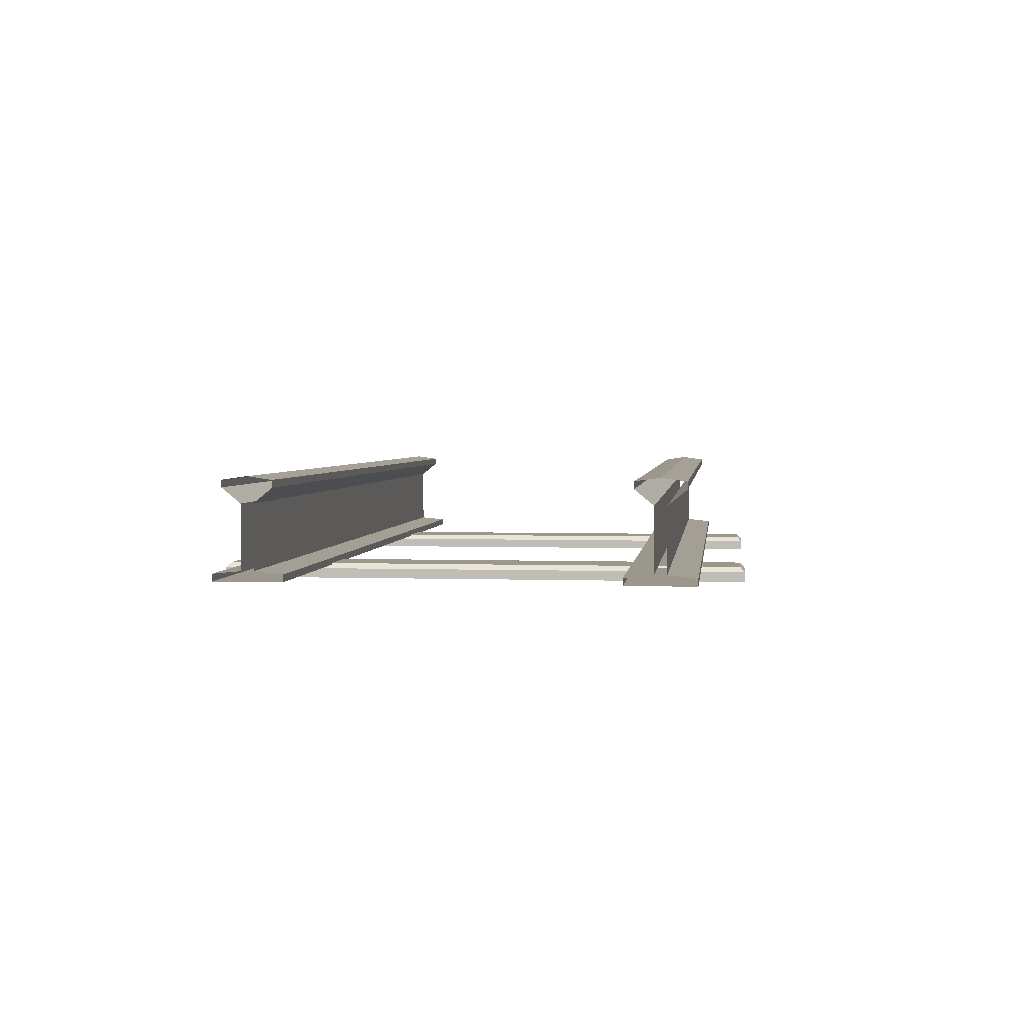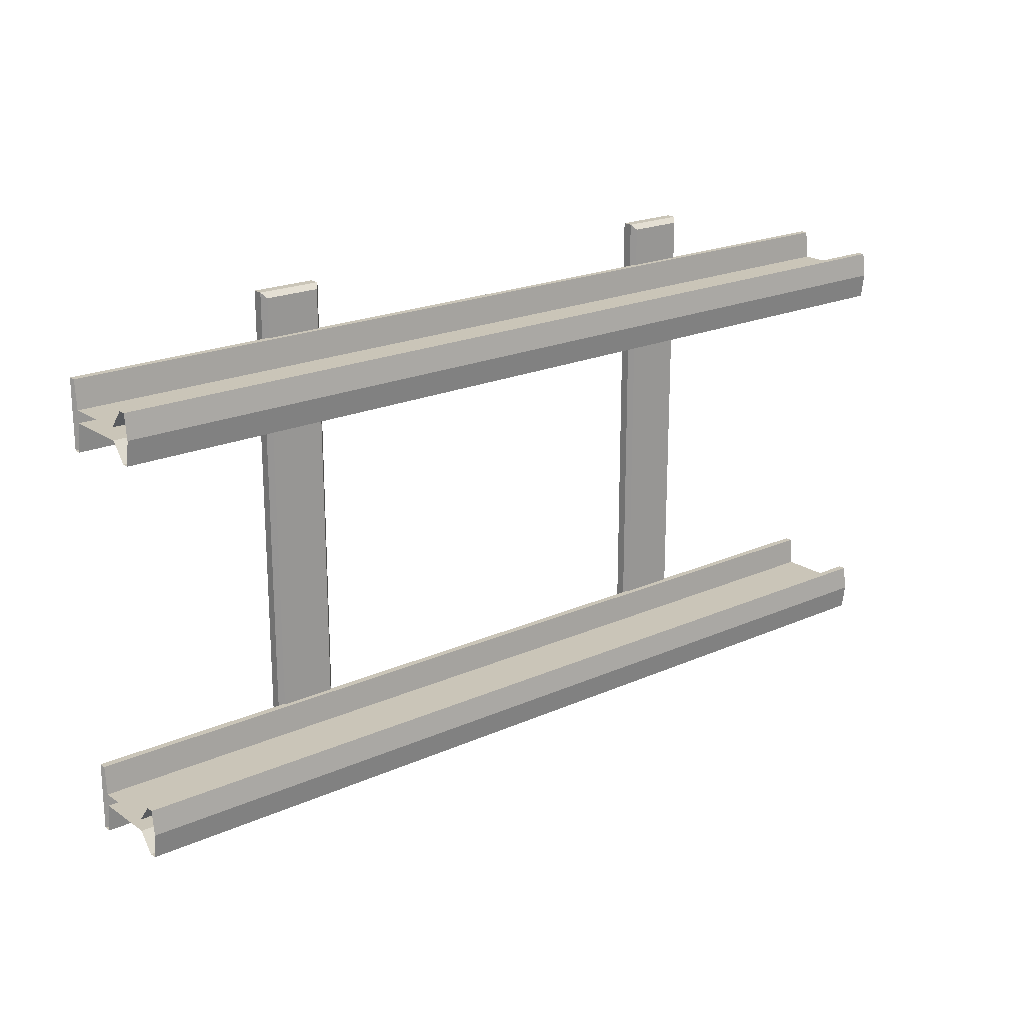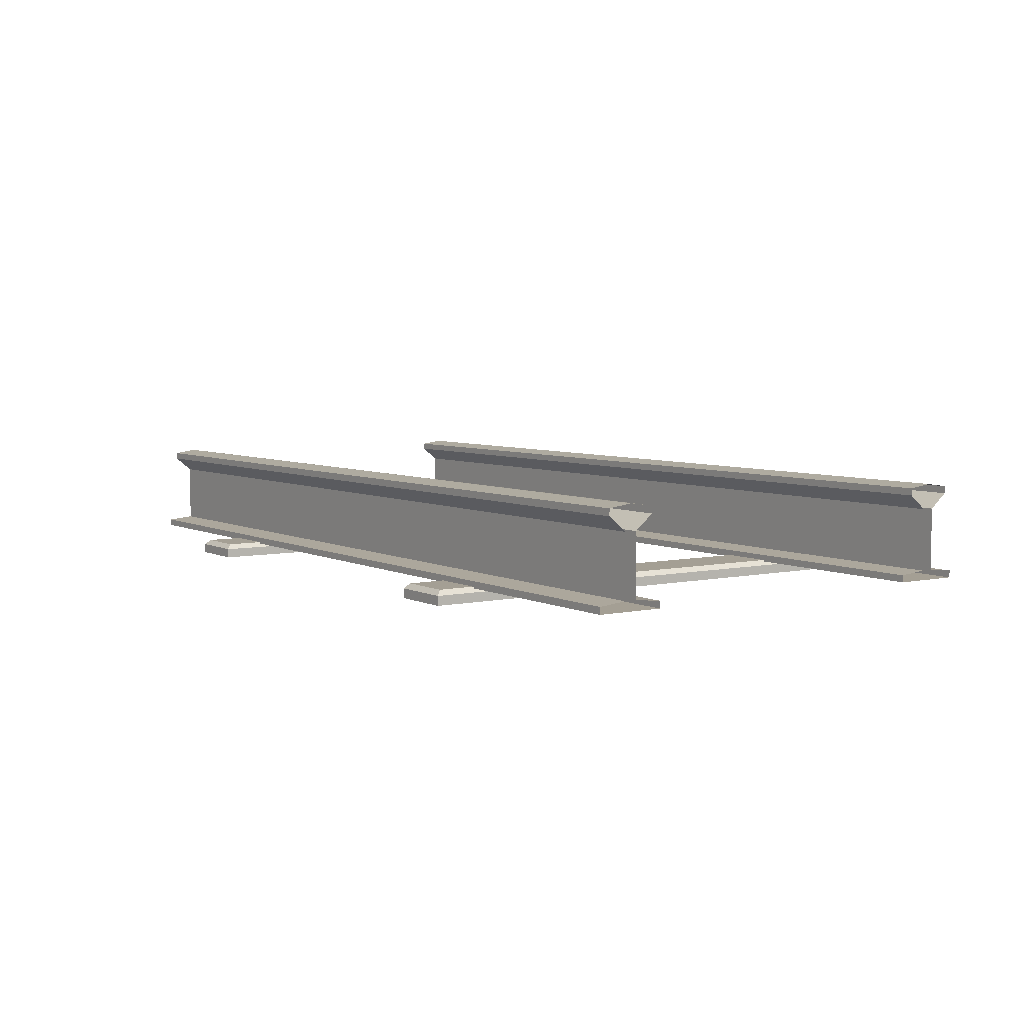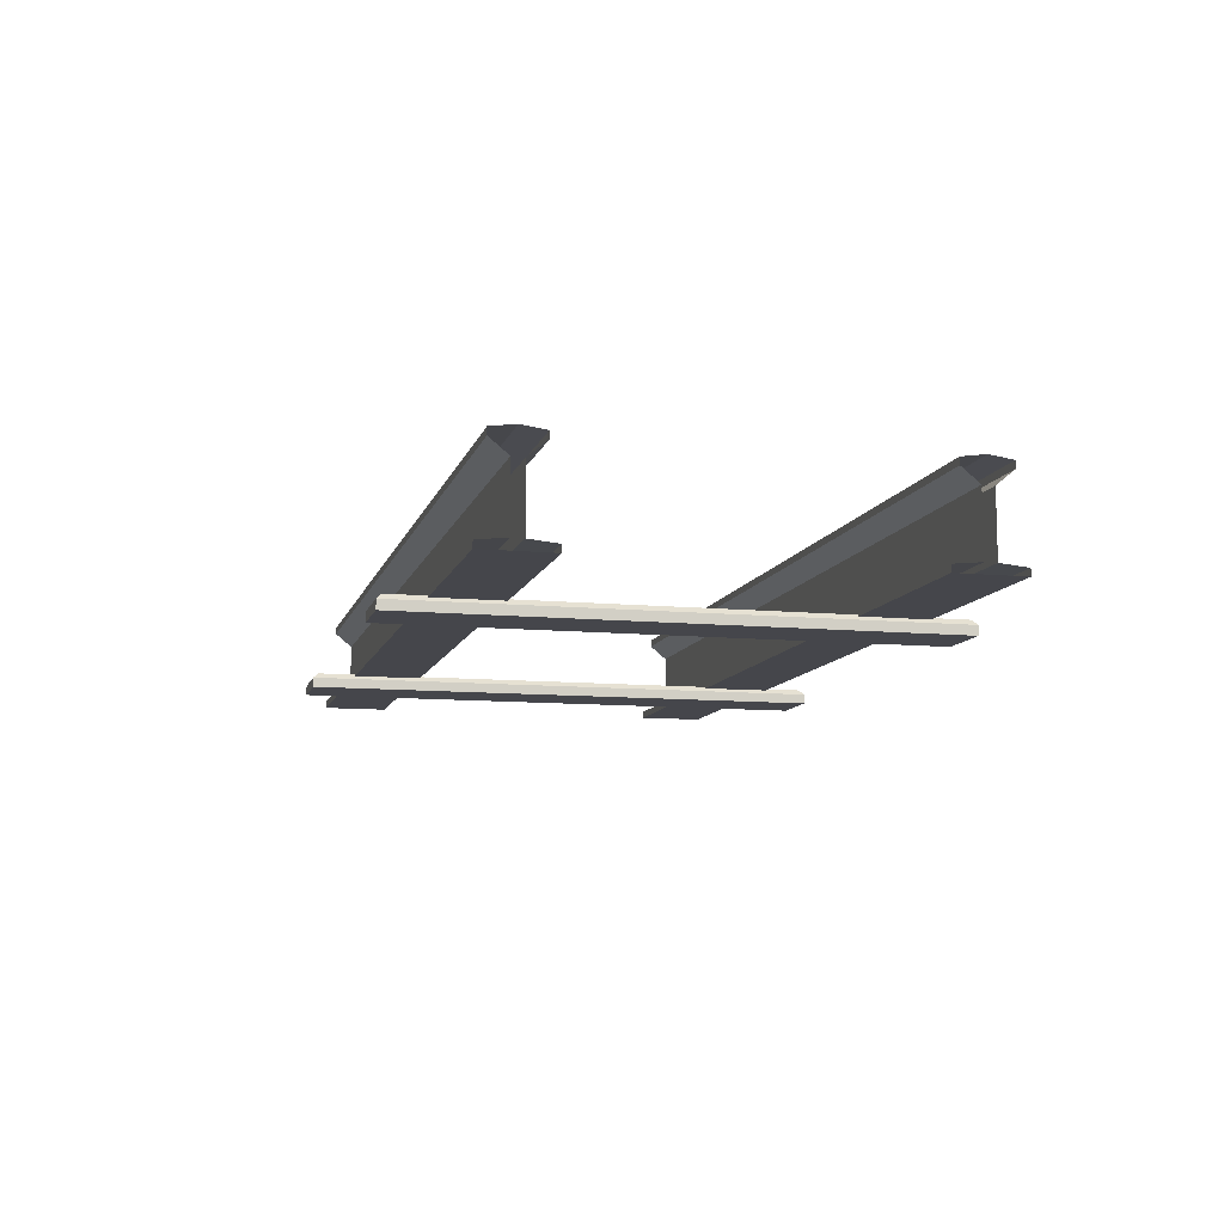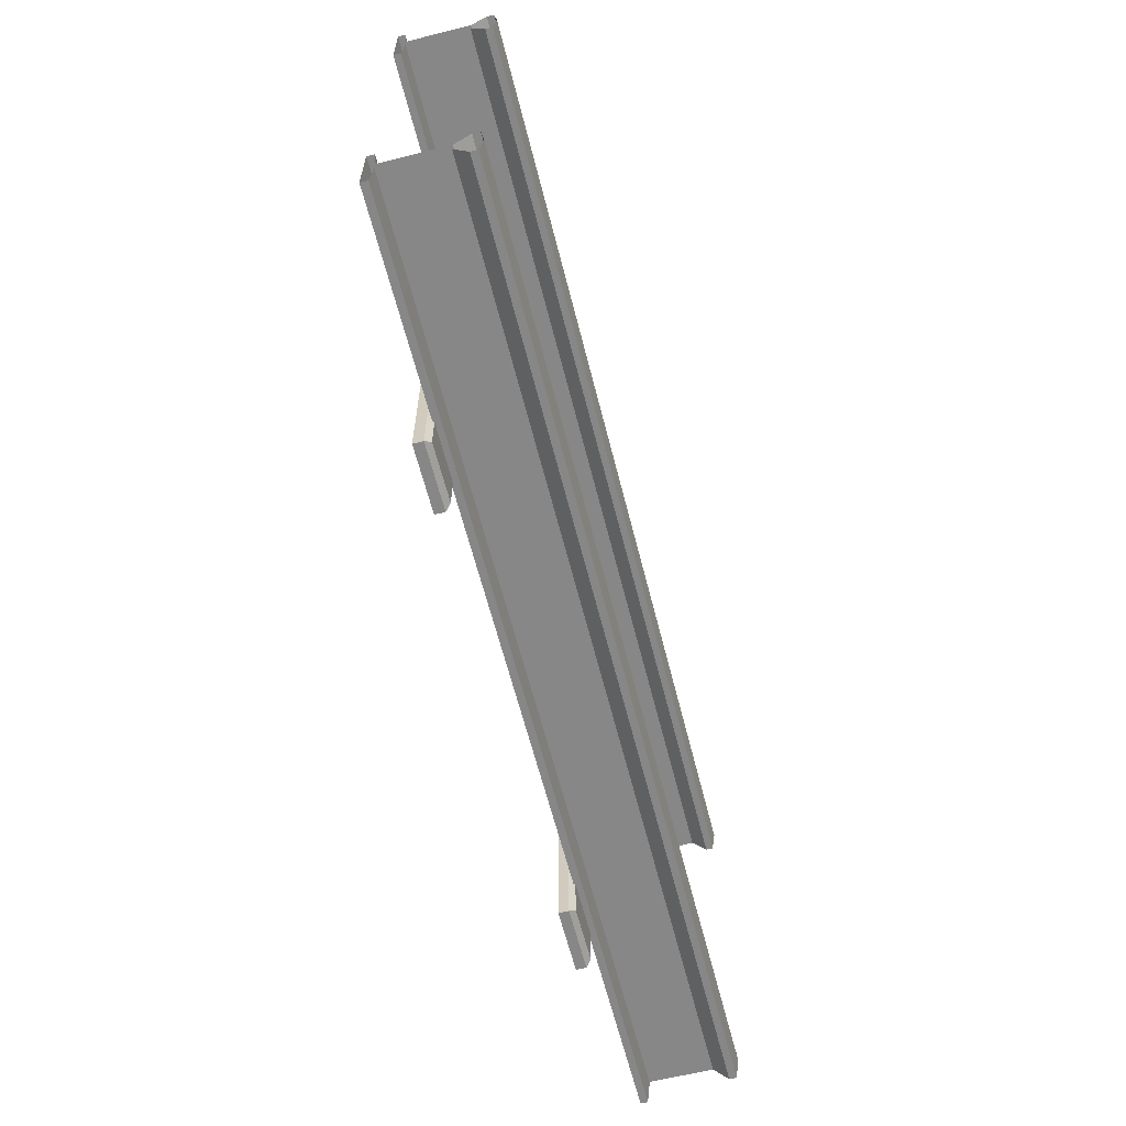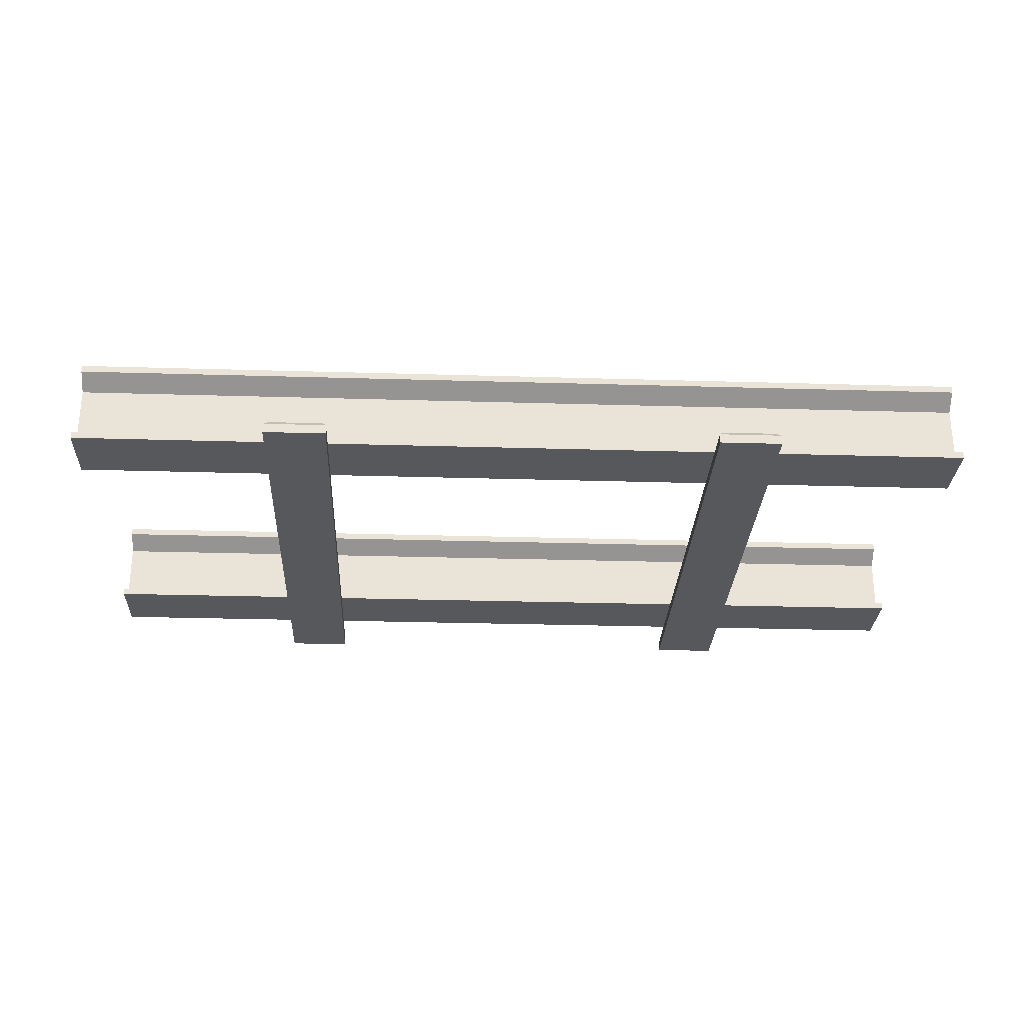
<metadata>
{"format":"obj","ext":"obj","renderer":"f3d","projection":"perspective","resolution":1024,"background":"white","views":[{"elev":2.9,"azim":96.8,"up":"+Y"},{"elev":20.3,"azim":140.6,"up":"+Z"},{"elev":5.5,"azim":55.8,"up":"+Y"},{"elev":-10.0,"azim":75.9,"up":"+Y"},{"elev":-62.6,"azim":104.2,"up":"+Z"},{"elev":-27.8,"azim":177.4,"up":"+Y"}]}
</metadata>
<code>
o Rail_Stright
v -1 0.1786 0.3933
v -1 0.02409 0.3336
v -1 0.2253 0.3547
v -1 0.02409 0.4059
v -1 0.2325 0.4059
v -1 0.03928 0.3336
v -1 0.2101 0.3547
v -1 0.04517 0.3933
v -1 0.1786 0.4185
v -1 0.02409 0.4782
v -1 0.2253 0.4571
v -1 0.03928 0.4782
v -1 0.2101 0.4571
v -1 0.04517 0.4185
v 1 0.1786 0.3933
v 1 0.02409 0.3336
v 1 0.2253 0.3547
v 1 0.02409 0.4059
v 1 0.2325 0.4059
v 1 0.03928 0.3336
v 1 0.2101 0.3547
v 1 0.04517 0.3933
v 1 0.1786 0.4185
v 1 0.02409 0.4782
v 1 0.2253 0.4571
v 1 0.03928 0.4782
v 1 0.2101 0.4571
v 1 0.04517 0.4185
v -1 0.1786 -0.3933
v -1 0.02409 -0.3336
v -1 0.2253 -0.3547
v -1 0.02409 -0.4059
v -1 0.2325 -0.4059
v -1 0.03928 -0.3336
v -1 0.2101 -0.3547
v -1 0.04517 -0.3933
v -1 0.1786 -0.4185
v -1 0.02409 -0.4782
v -1 0.2253 -0.4571
v -1 0.03928 -0.4782
v -1 0.2101 -0.4571
v -1 0.04517 -0.4185
v 1 0.1786 -0.3933
v 1 0.02409 -0.3336
v 1 0.2253 -0.3547
v 1 0.02409 -0.4059
v 1 0.2325 -0.4059
v 1 0.03928 -0.3336
v 1 0.2101 -0.3547
v 1 0.04517 -0.3933
v 1 0.1786 -0.4185
v 1 0.02409 -0.4782
v 1 0.2253 -0.4571
v 1 0.03928 -0.4782
v 1 0.2101 -0.4571
v 1 0.04517 -0.4185
v 0.5685 -0.004198 0.5714
v 0.4315 -0.004198 0.5714
v 0.5685 -0.004198 -0.5714
v 0.4315 -0.004198 -0.5714
v 0.5592 0.0275 0.5604
v 0.5685 0.01654 0.5714
v 0.4408 0.0275 0.5604
v 0.4315 0.01654 0.5714
v 0.5592 0.0275 -0.5604
v 0.5685 0.01654 -0.5714
v 0.4408 0.0275 -0.5604
v 0.4315 0.01654 -0.5714
v -0.5685 -0.004198 0.5714
v -0.4315 -0.004198 0.5714
v -0.5685 -0.004198 -0.5714
v -0.4315 -0.004198 -0.5714
v -0.5592 0.0275 0.5604
v -0.5685 0.01654 0.5714
v -0.4408 0.0275 0.5604
v -0.4315 0.01654 0.5714
v -0.5592 0.0275 -0.5604
v -0.5685 0.01654 -0.5714
v -0.4408 0.0275 -0.5604
v -0.4315 0.01654 -0.5714
f 61 67 63
f 64 60 58
f 57 64 58
f 68 59 60
f 58 59 57
f 63 62 61
f 66 67 65
f 66 61 62
f 68 63 67
f 57 66 62
f 79 73 75
f 72 76 70
f 76 69 70
f 71 80 72
f 71 70 69
f 73 76 75
f 77 80 78
f 73 78 74
f 80 75 76
f 78 69 74
f 61 65 67
f 64 68 60
f 57 62 64
f 68 66 59
f 58 60 59
f 63 64 62
f 66 68 67
f 66 65 61
f 68 64 63
f 57 59 66
f 79 77 73
f 72 80 76
f 76 74 69
f 71 78 80
f 71 72 70
f 73 74 76
f 77 79 80
f 73 77 78
f 80 79 75
f 78 71 69
f 16 4 2
f 15 7 21
f 20 2 6
f 22 6 8
f 21 3 17
f 24 12 10
f 19 11 25
f 15 8 1
f 24 4 18
f 19 3 5
f 28 9 14
f 23 13 9
f 26 14 12
f 25 13 27
f 32 44 30
f 35 43 49
f 30 48 34
f 34 50 36
f 31 49 45
f 40 52 38
f 39 47 53
f 36 43 29
f 32 52 46
f 31 47 33
f 37 56 42
f 41 51 37
f 42 54 40
f 41 53 55
f 16 18 4
f 15 1 7
f 20 16 2
f 22 20 6
f 21 7 3
f 24 26 12
f 19 5 11
f 15 22 8
f 24 10 4
f 19 17 3
f 28 23 9
f 23 27 13
f 26 28 14
f 25 11 13
f 32 46 44
f 35 29 43
f 30 44 48
f 34 48 50
f 31 35 49
f 40 54 52
f 39 33 47
f 36 50 43
f 32 38 52
f 31 45 47
f 37 51 56
f 41 55 51
f 42 56 54
f 41 39 53

</code>
